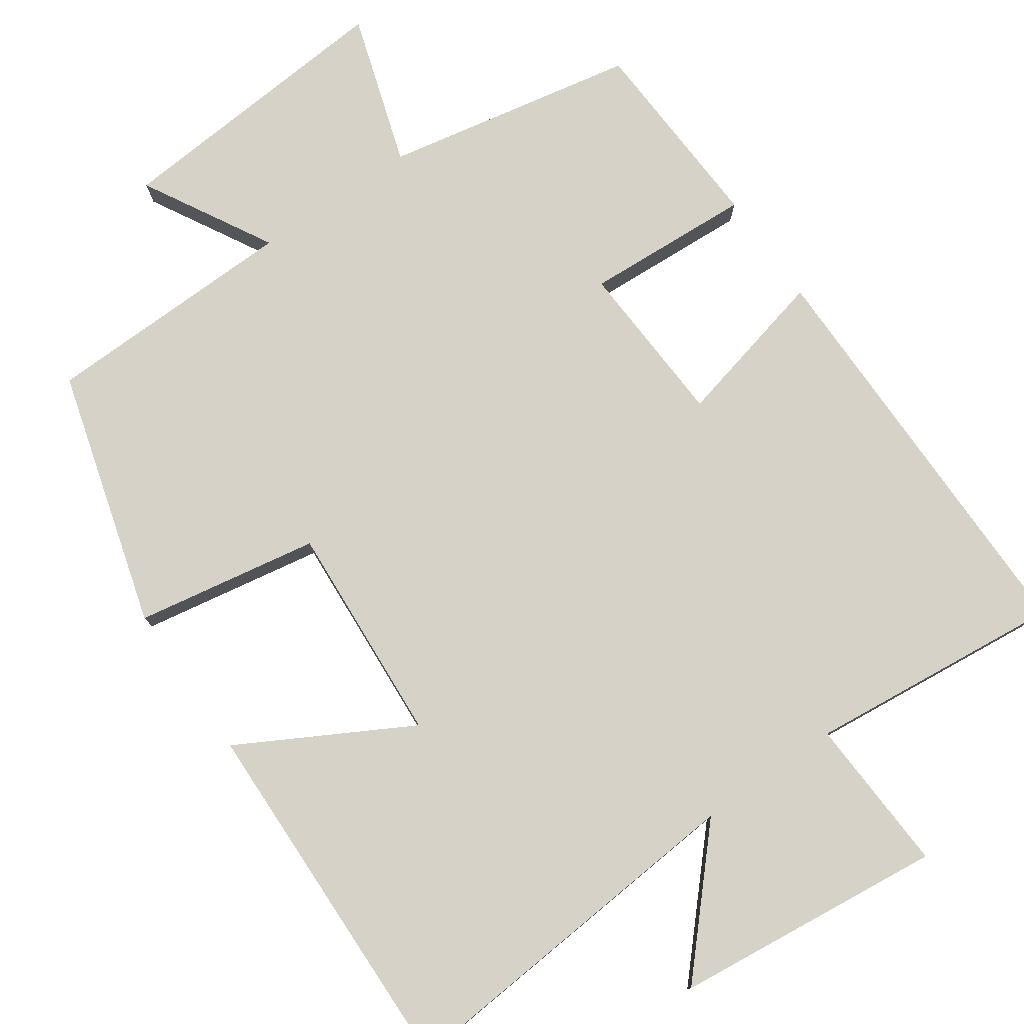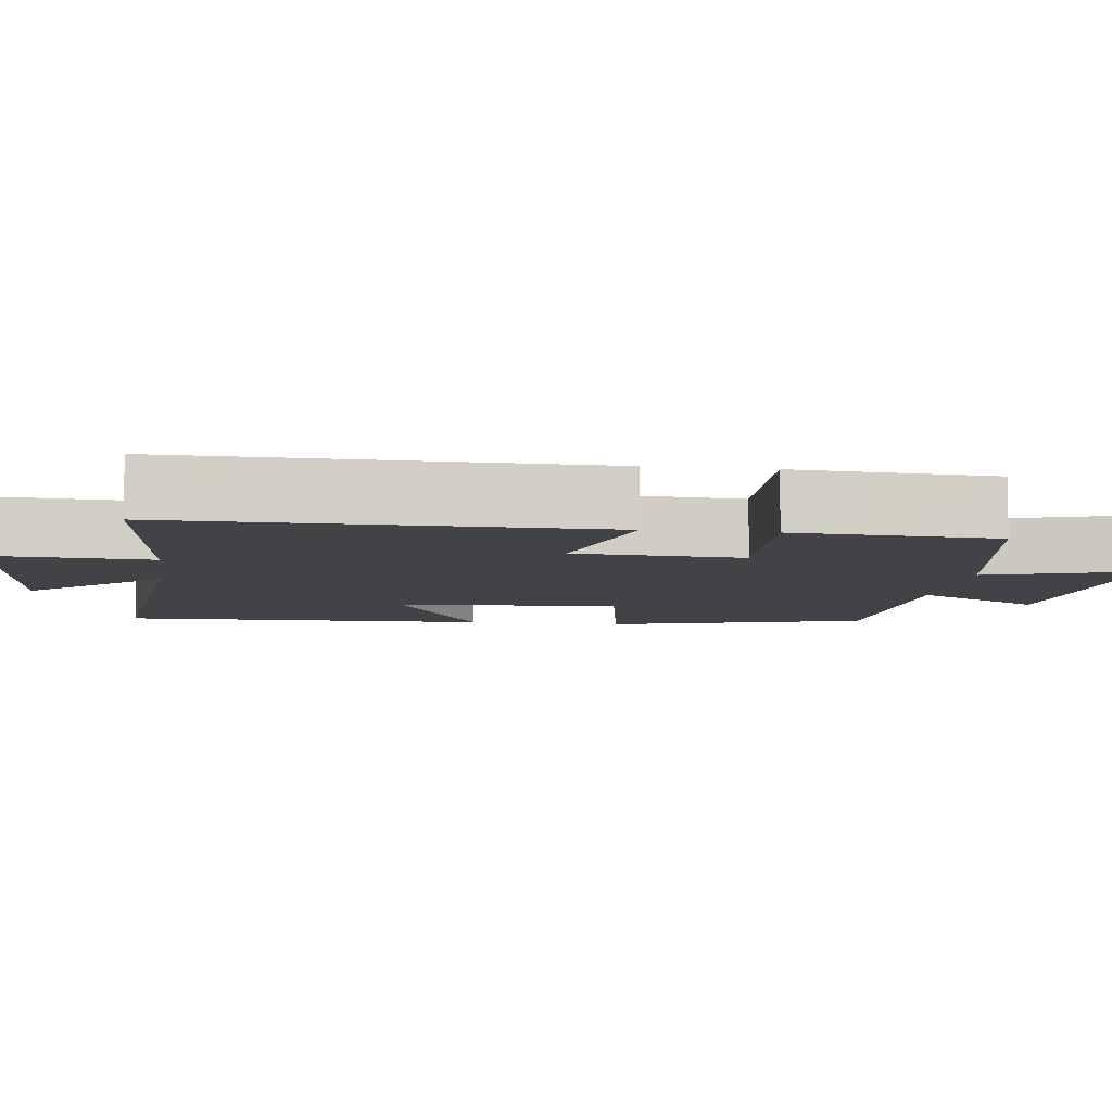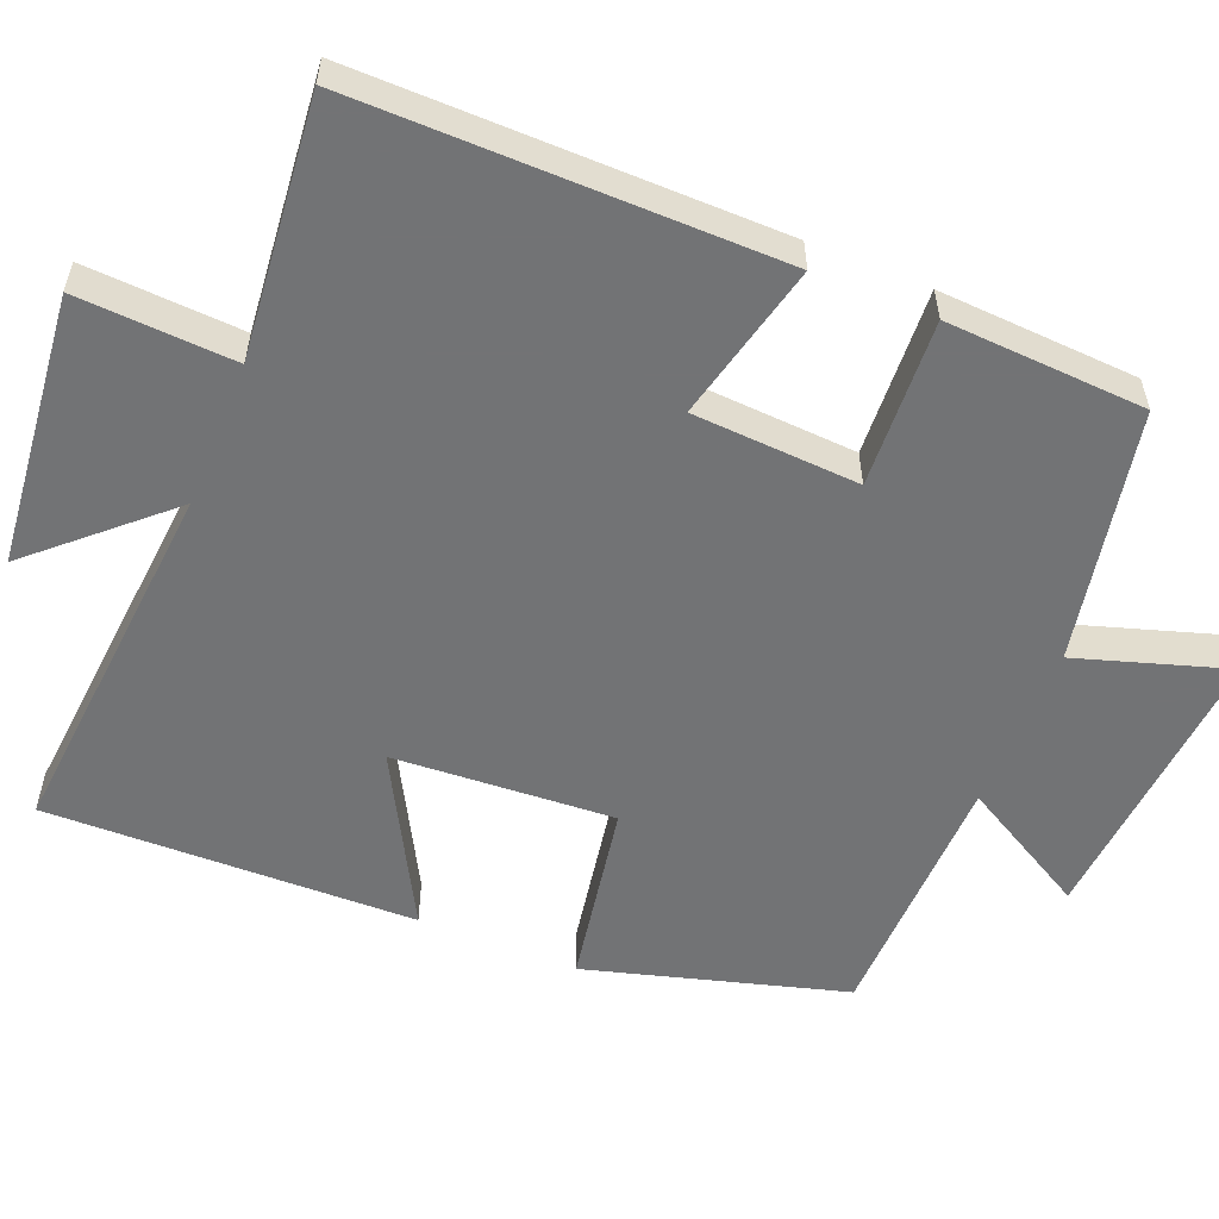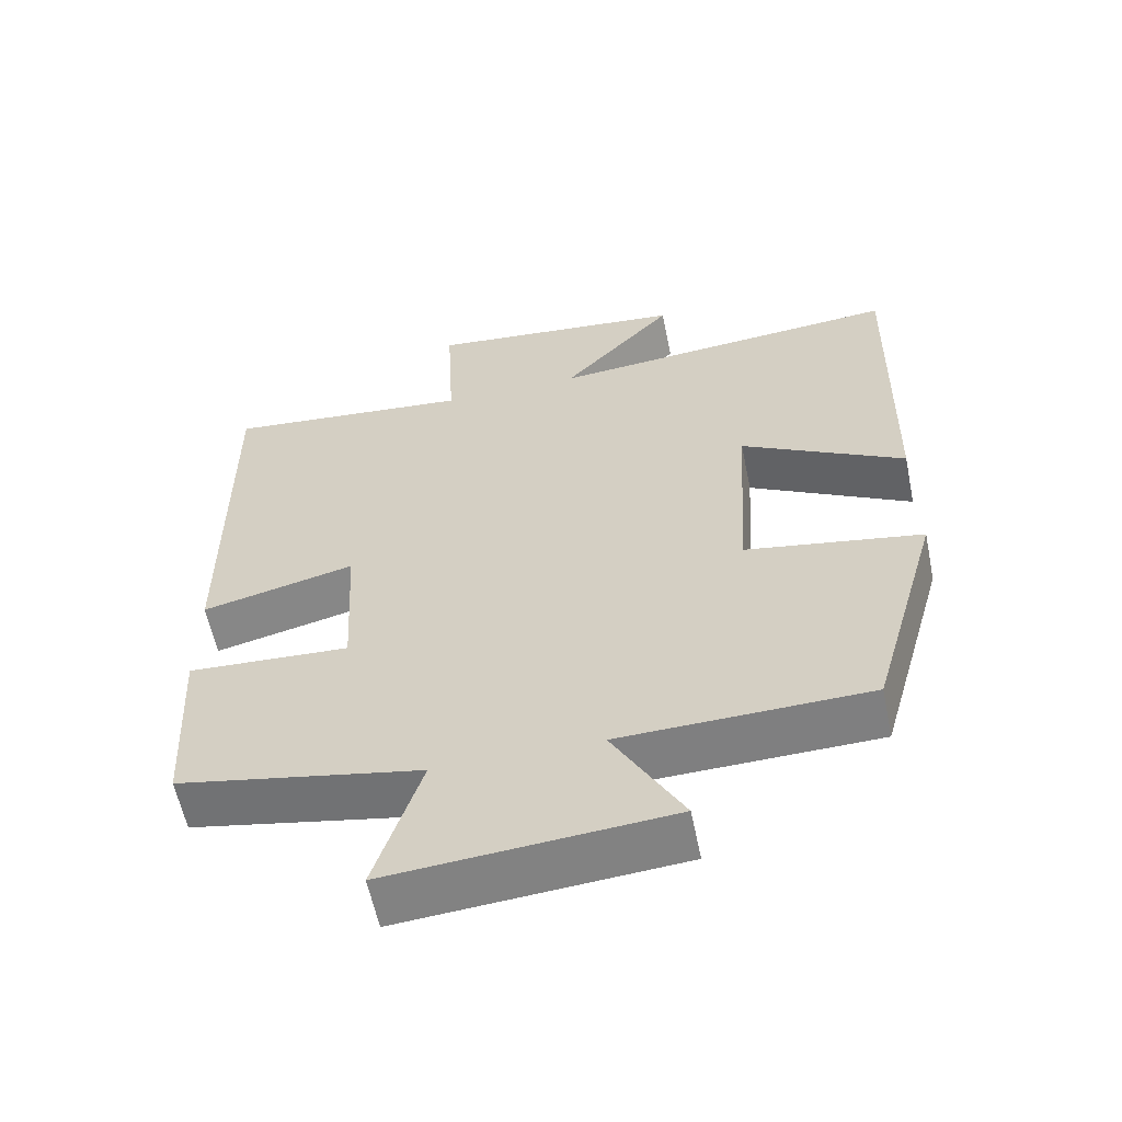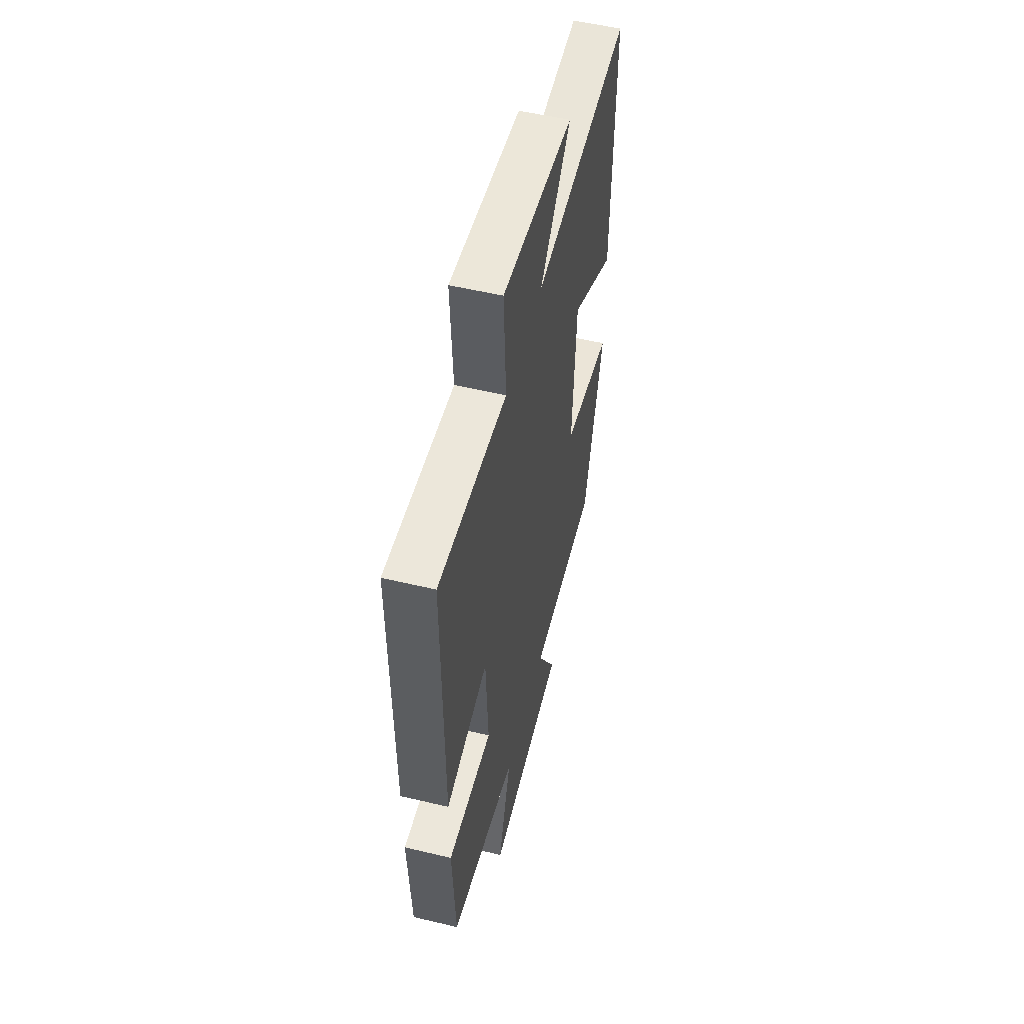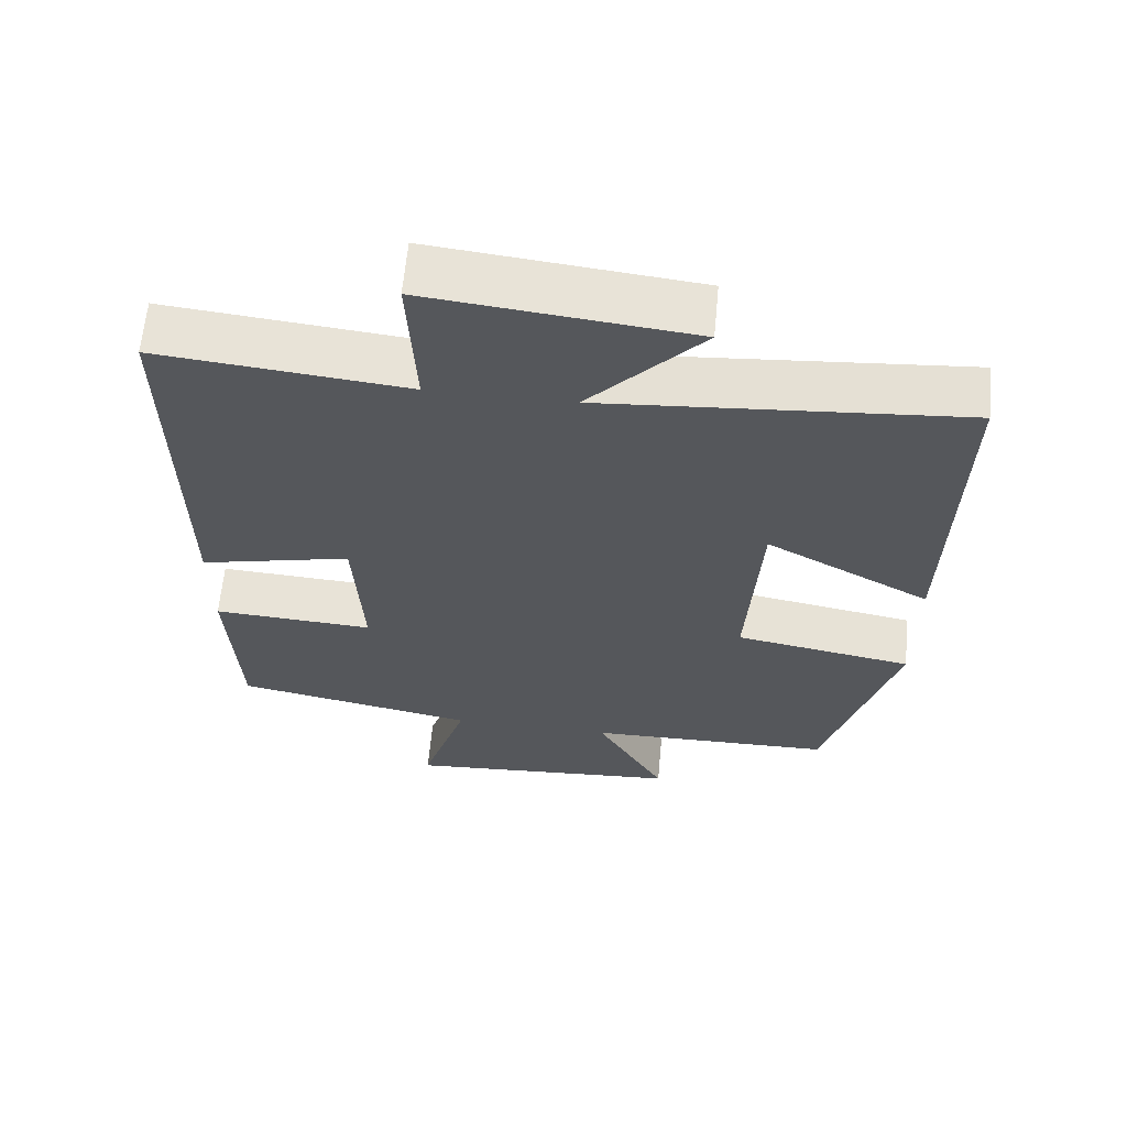
<metadata>
{"format":"obj","ext":"obj","renderer":"f3d","projection":"perspective","resolution":1024,"background":"white","views":[{"elev":78.3,"azim":-34.8,"up":"+Y"},{"elev":-7.3,"azim":82.1,"up":"+Y"},{"elev":-55.9,"azim":67.8,"up":"+Y"},{"elev":-59.4,"azim":-168.4,"up":"+Z"},{"elev":54.0,"azim":104.2,"up":"+Z"},{"elev":62.9,"azim":-174.6,"up":"+Z"}]}
</metadata>
<code>
v 0.504 0.07 0.534
v 0.5 0.07 -0.018
v 0.292 0.07 0.032
v 0.28 0.07 -0.186
v 0.5 0.07 -0.174
v 0.486 0.07 -0.436
v 0.155 0.07 -0.5
v 0.218 0.07 -0.699
v -0.162 0.07 -0.669
v -0.067 0.07 -0.5
v -0.404 0.07 -0.492
v -0.5 0.07 -0.154
v -0.259 0.07 -0.112
v -0.277 0.07 0.178
v -0.5 0.07 0.056
v -0.511 0.07 0.541
v -0.026 0.07 0.5
v -0.179 0.07 0.668
v 0.177 0.07 0.706
v 0.166 0.07 0.5
v 0.504 0 0.534
v 0.5 0 -0.018
v 0.292 0 0.032
v 0.28 0 -0.186
v 0.5 0 -0.174
v 0.486 0 -0.436
v 0.155 0 -0.5
v 0.218 0 -0.699
v -0.162 0 -0.669
v -0.067 0 -0.5
v -0.404 0 -0.492
v -0.5 0 -0.154
v -0.259 0 -0.112
v -0.277 0 0.178
v -0.5 0 0.056
v -0.511 0 0.541
v -0.026 0 0.5
v -0.179 0 0.668
v 0.177 0 0.706
v 0.166 0 0.5
f 17 18 19 20
f 14 15 16 17
f 13 14 17 20
f 10 11 12 13
f 10 13 20 1
f 7 8 9 10
f 4 5 6 7
f 3 4 7 10
f 1 2 3
f 1 3 10
f 40 39 38 37
f 37 36 35 34
f 40 37 34 33
f 33 32 31 30
f 21 40 33 30
f 30 29 28 27
f 27 26 25 24
f 30 27 24 23
f 23 22 21
f 30 23 21
f 1 21 22 2
f 2 22 23 3
f 3 23 24 4
f 4 24 25 5
f 5 25 26 6
f 6 26 27 7
f 7 27 28 8
f 8 28 29 9
f 9 29 30 10
f 10 30 31 11
f 11 31 32 12
f 12 32 33 13
f 13 33 34 14
f 14 34 35 15
f 15 35 36 16
f 16 36 37 17
f 17 37 38 18
f 18 38 39 19
f 19 39 40 20
f 20 40 21 1

</code>
